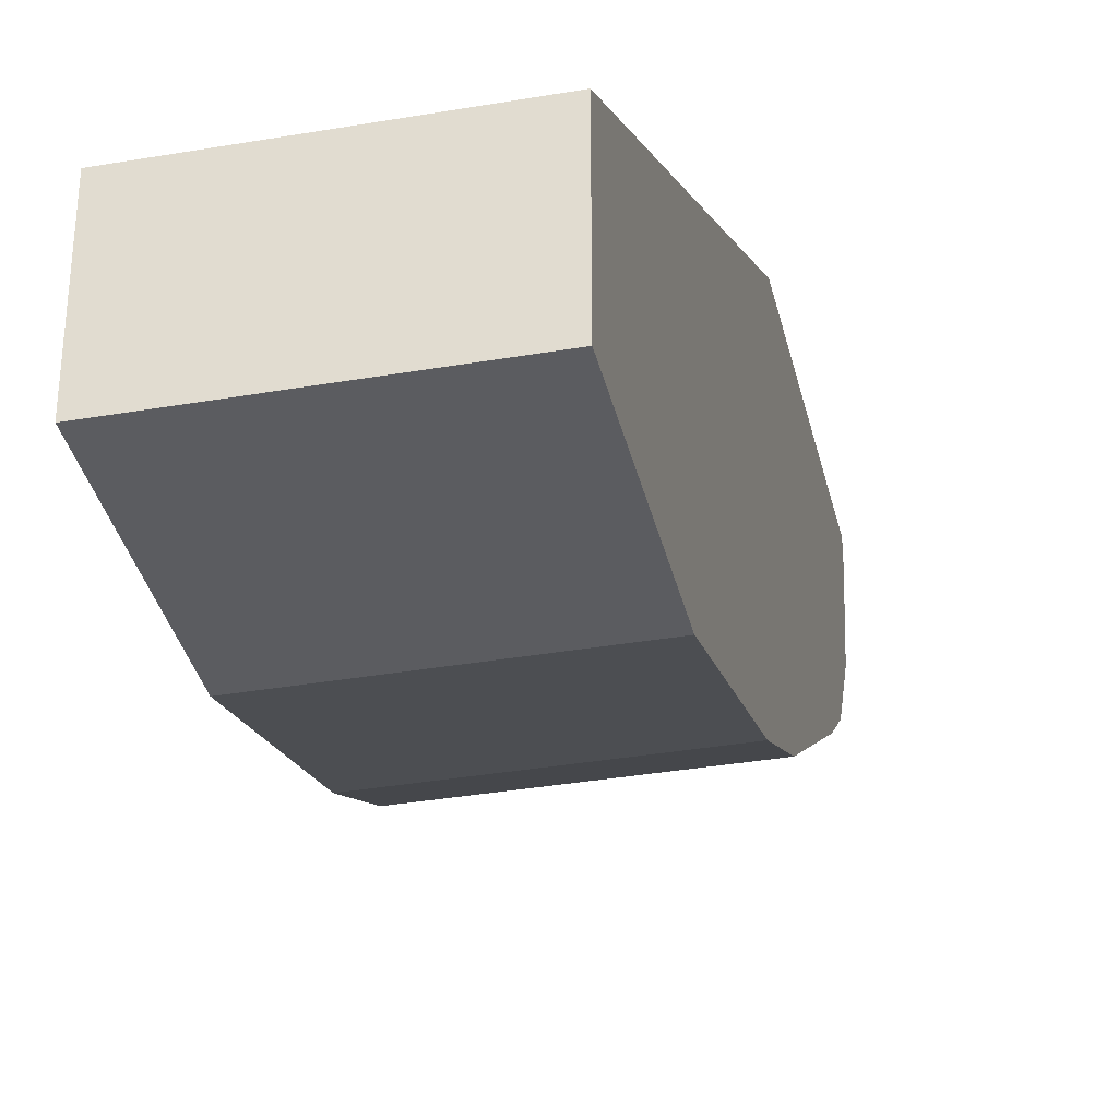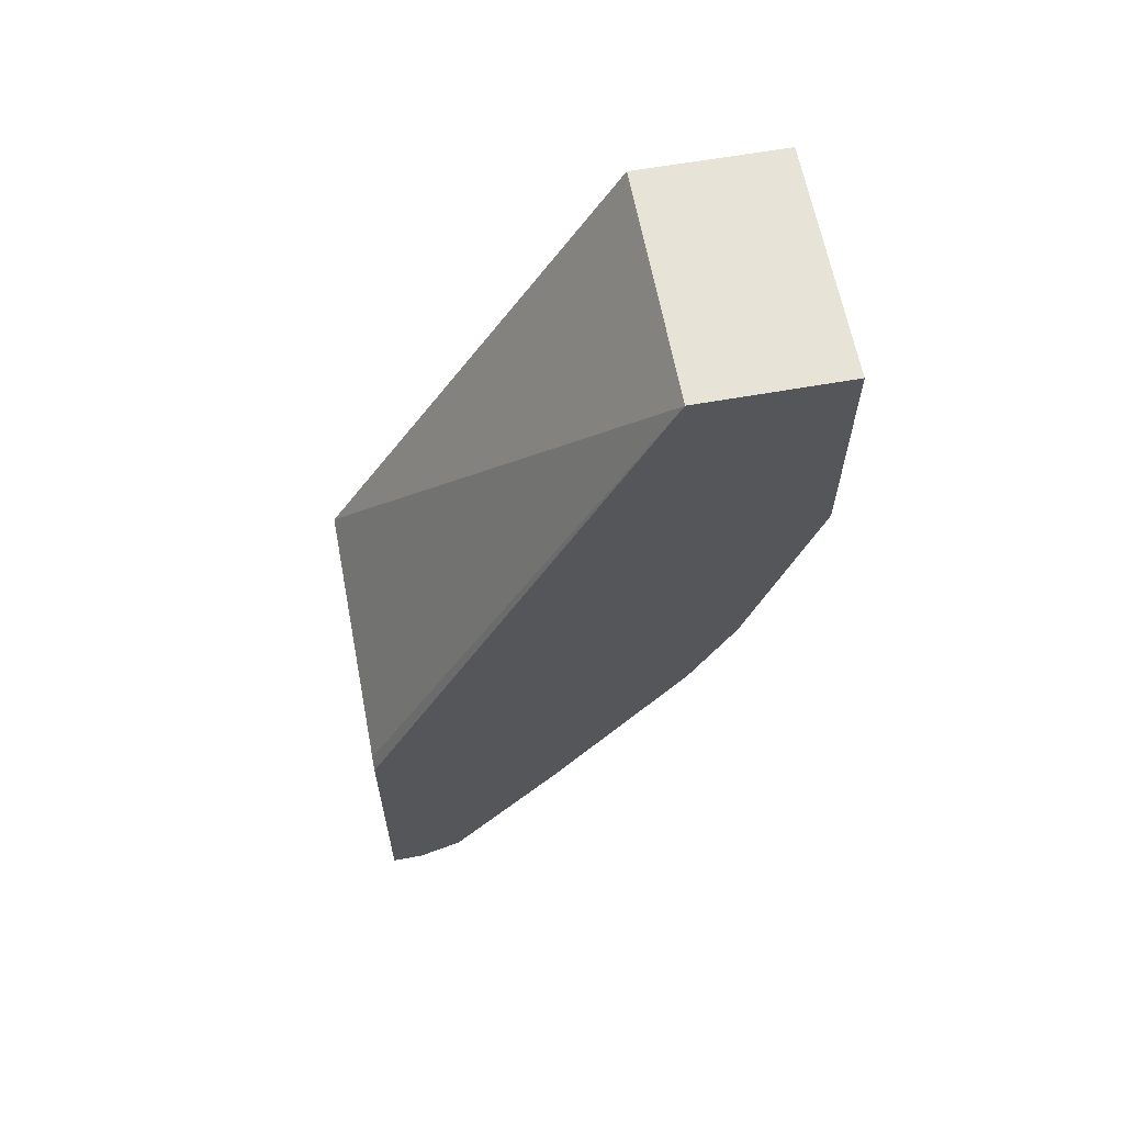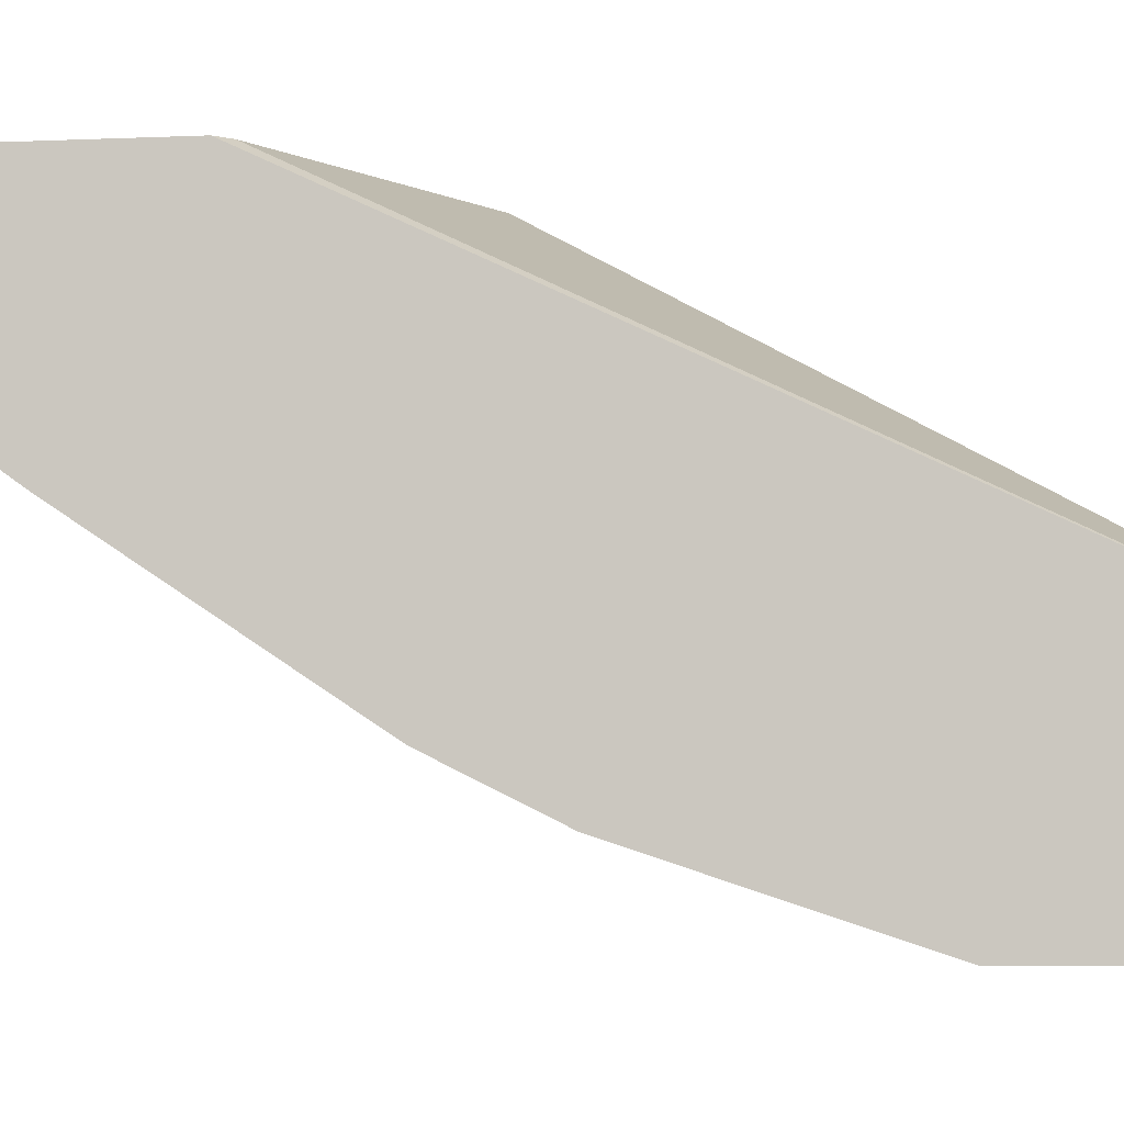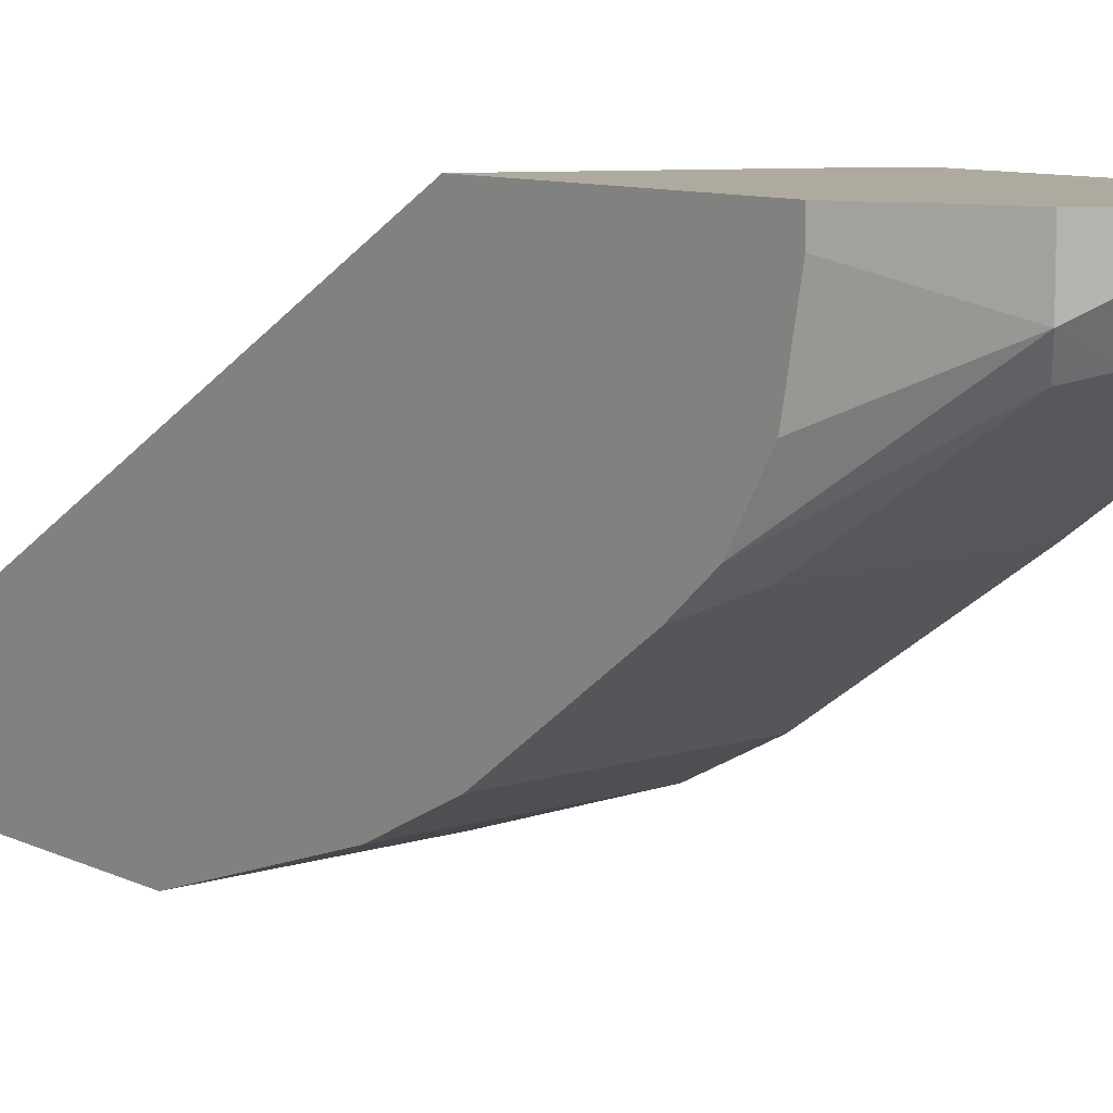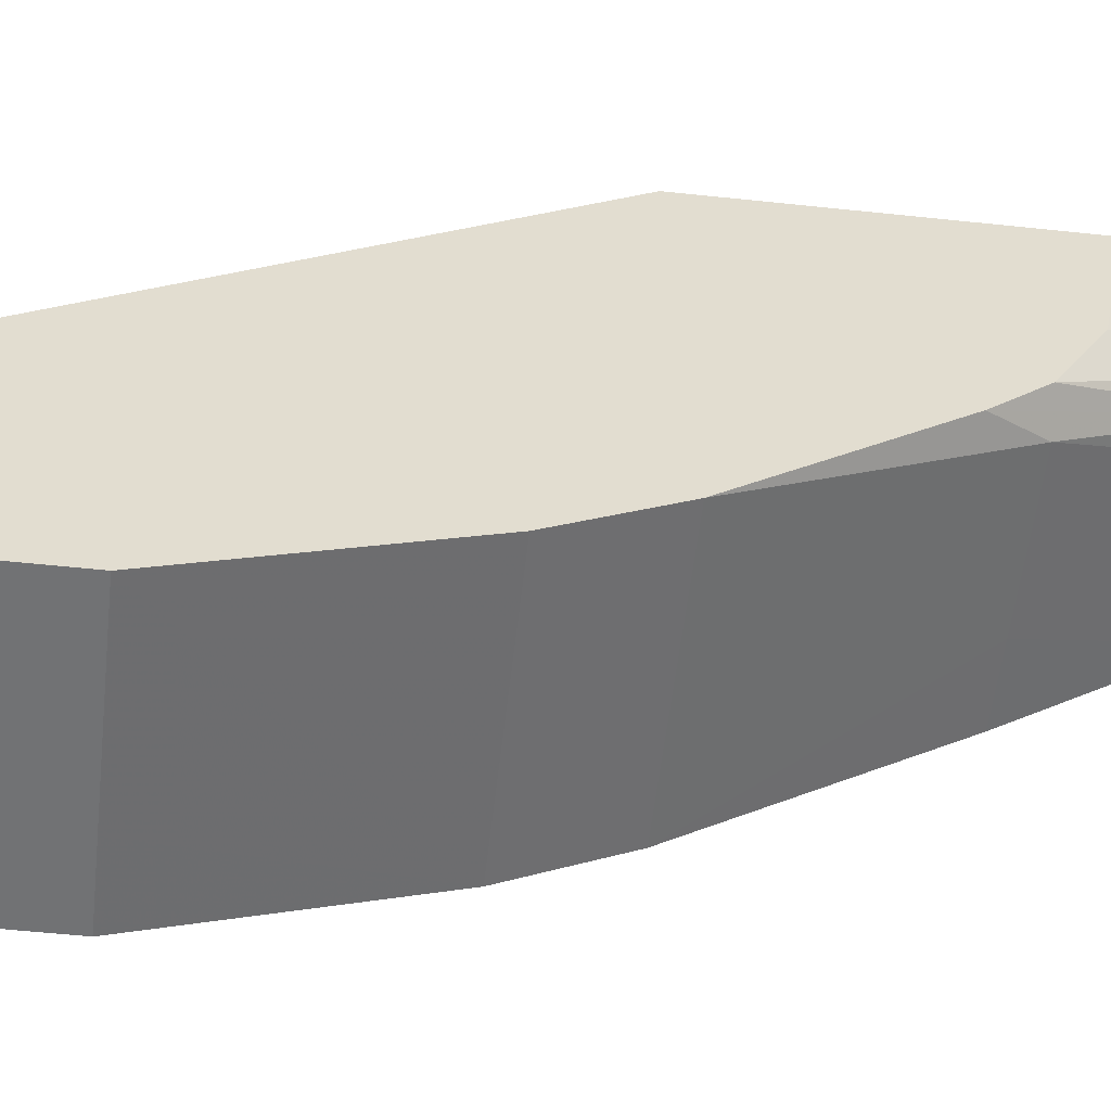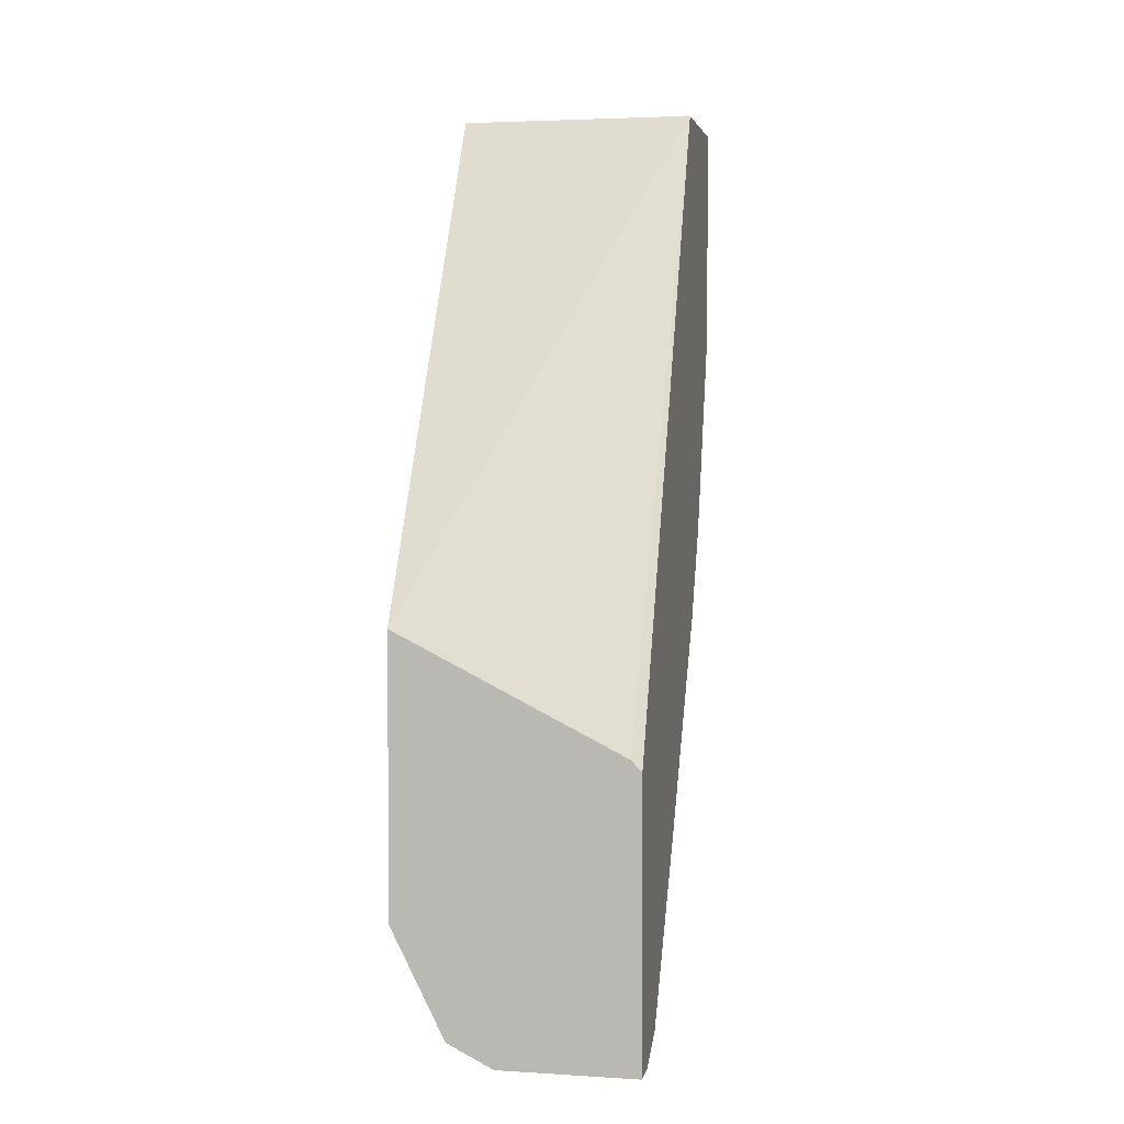
<metadata>
{"format":"obj","ext":"obj","renderer":"f3d","projection":"perspective","resolution":1024,"background":"white","views":[{"elev":-35.2,"azim":-167.1,"up":"+Z"},{"elev":62.0,"azim":79.7,"up":"+Y"},{"elev":-5.6,"azim":98.3,"up":"+Z"},{"elev":9.5,"azim":-39.6,"up":"+Z"},{"elev":-55.5,"azim":-96.4,"up":"+Z"},{"elev":3.5,"azim":11.4,"up":"+Y"}]}
</metadata>
<code>
v -0.384 -0.8028 -0.3679
v -0.3142 -0.8028 -0.3679
v -0.4072 -0.7912 -0.3679
v -0.384 -0.8028 -0.384
v -0.3142 -0.8028 -0.384
v -0.3142 -0.6604 -0.3679
v -0.4072 -0.7912 -0.3956
v -0.4283 -0.7491 -0.3679
v -0.384 -0.7912 -0.4073
v -0.3142 -0.7912 -0.4073
v -0.3198 -0.6548 -0.3679
v -0.3142 -0.3412 -0.5196
v -0.4014 -0.7854 -0.4101
v -0.4305 -0.7446 -0.3724
v -0.4344 -0.7367 -0.3803
v -0.4344 -0.7281 -0.4252
v -0.4344 -0.7084 -0.4583
v -0.4305 -0.7446 -0.3679
v -0.4189 -0.7098 -0.4654
v -0.3491 -0.7098 -0.4654
v -0.3142 -0.7098 -0.4654
v -0.4344 -0.5971 -0.3679
v -0.3142 -0.3412 -0.5934
v -0.4344 -0.3412 -0.5196
v -0.4344 -0.6865 -0.4771
v -0.4344 -0.7367 -0.3679
v -0.4344 -0.605 -0.5352
v -0.3491 -0.605 -0.5352
v -0.3142 -0.605 -0.5352
v -0.4344 -0.3412 -0.5934
v -0.3142 -0.419 -0.5934
v -0.4344 -0.5689 -0.5533
v -0.3142 -0.5586 -0.5585
v -0.4344 -0.4538 -0.5934
v -0.3491 -0.4538 -0.5934
v -0.3142 -0.4538 -0.5934
v -0.4344 -0.5585 -0.5585
f 15 32 27
f 15 37 32
f 15 34 37
f 15 30 34
f 15 24 30
f 15 22 24
f 15 26 22
f 13 17 25
f 14 18 26
f 13 25 19
f 12 24 22
f 12 30 24
f 12 23 30
f 15 27 25
f 14 26 15
f 15 25 17
f 23 35 34
f 19 25 27
f 33 35 36
f 33 34 35
f 33 37 34
f 32 37 33
f 31 36 35
f 28 33 29
f 27 33 28
f 27 32 33
f 23 34 30
f 11 12 22
f 23 31 35
f 20 29 21
f 20 28 29
f 19 28 20
f 19 27 28
f 15 17 16
f 10 20 21
f 8 18 14
f 9 19 20
f 2 21 29
f 2 10 21
f 2 5 10
f 9 20 10
f 1 4 5
f 1 7 4
f 2 29 33
f 1 3 7
f 1 18 8
f 1 26 18
f 1 22 26
f 1 11 22
f 1 6 11
f 1 2 6
f 1 8 3
f 2 33 36
f 1 5 2
f 2 31 23
f 9 13 19
f 2 36 31
f 7 16 17
f 7 15 16
f 7 14 15
f 7 8 14
f 7 13 9
f 7 17 13
f 4 10 5
f 4 9 10
f 4 7 9
f 3 8 7
f 2 12 6
f 2 23 12
f 6 12 11

</code>
